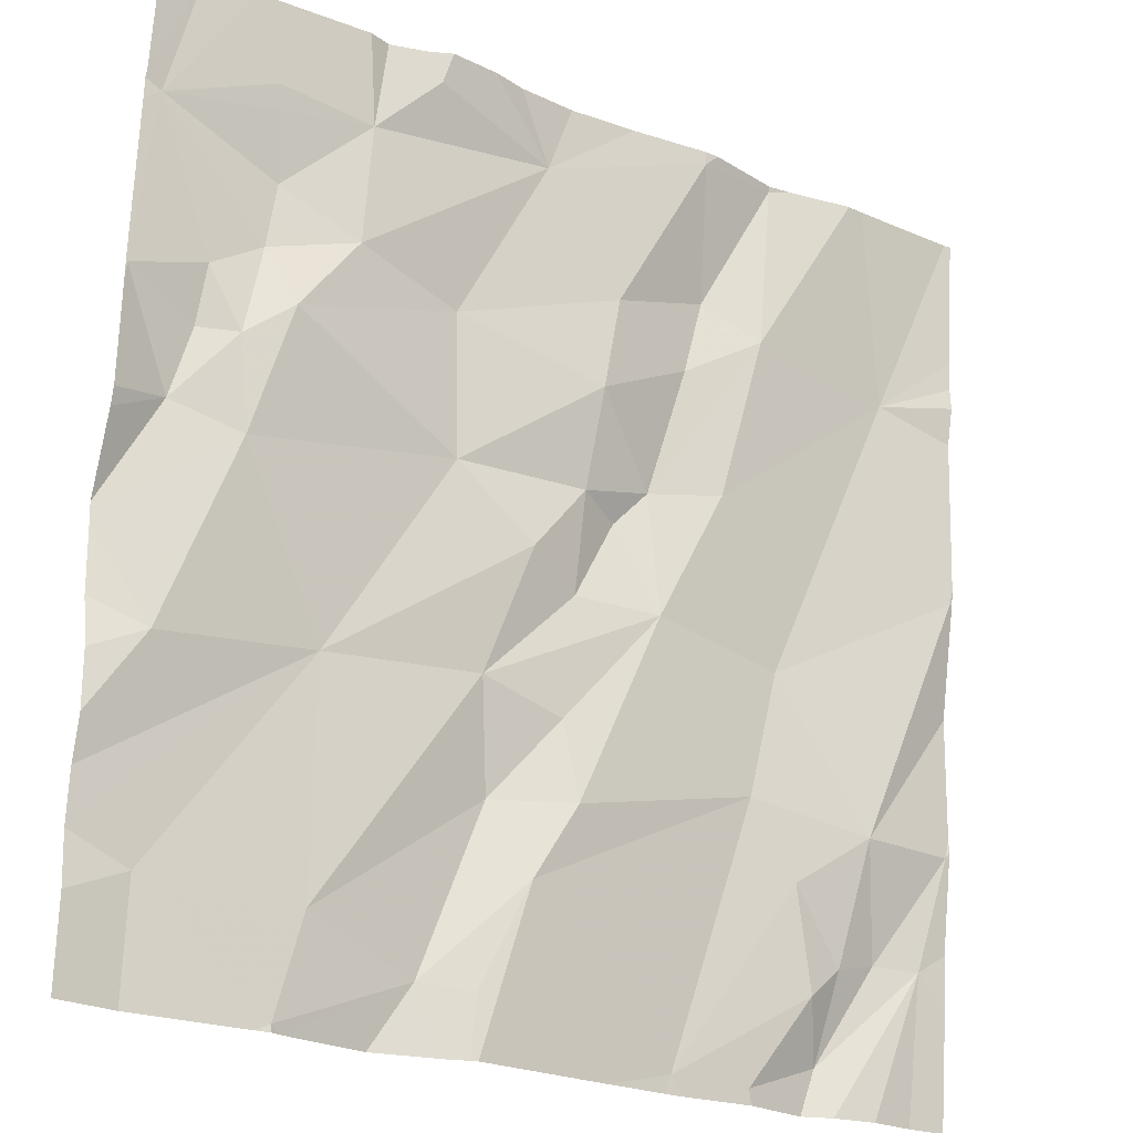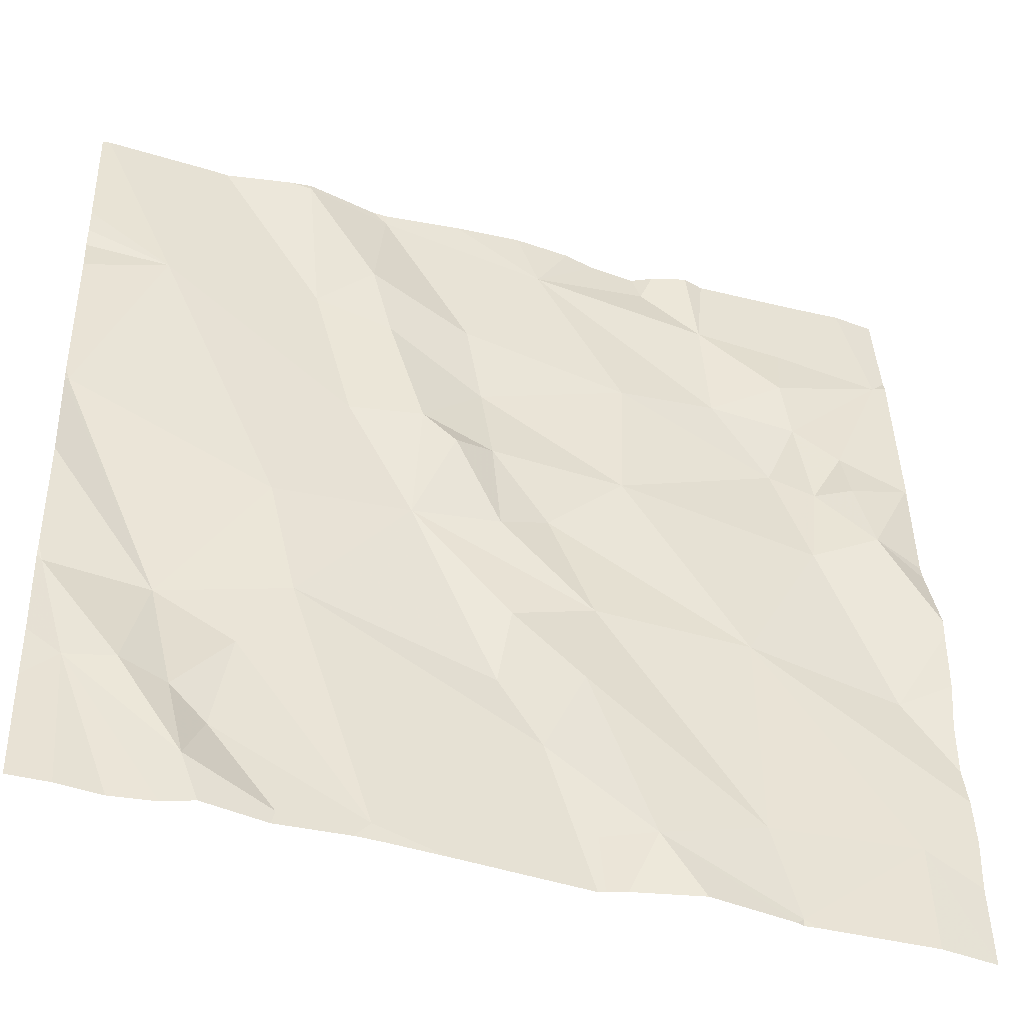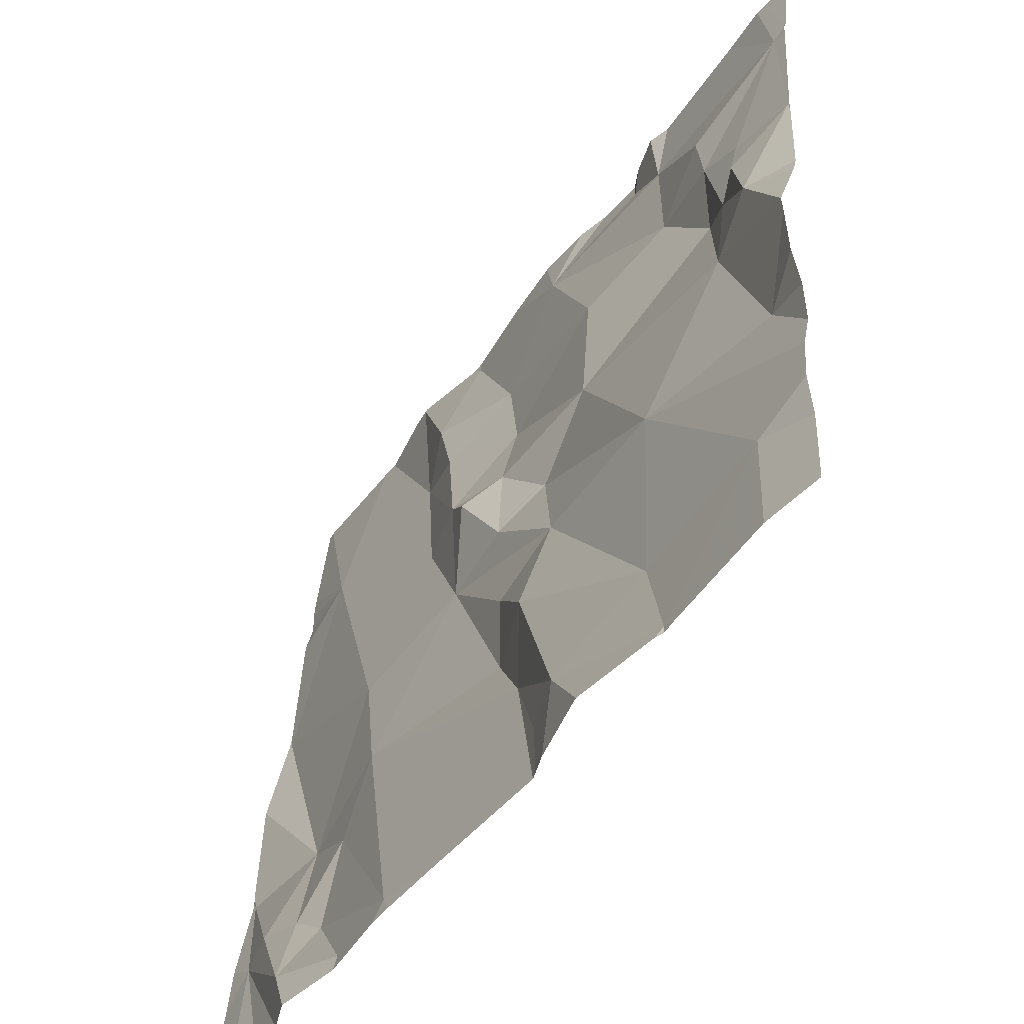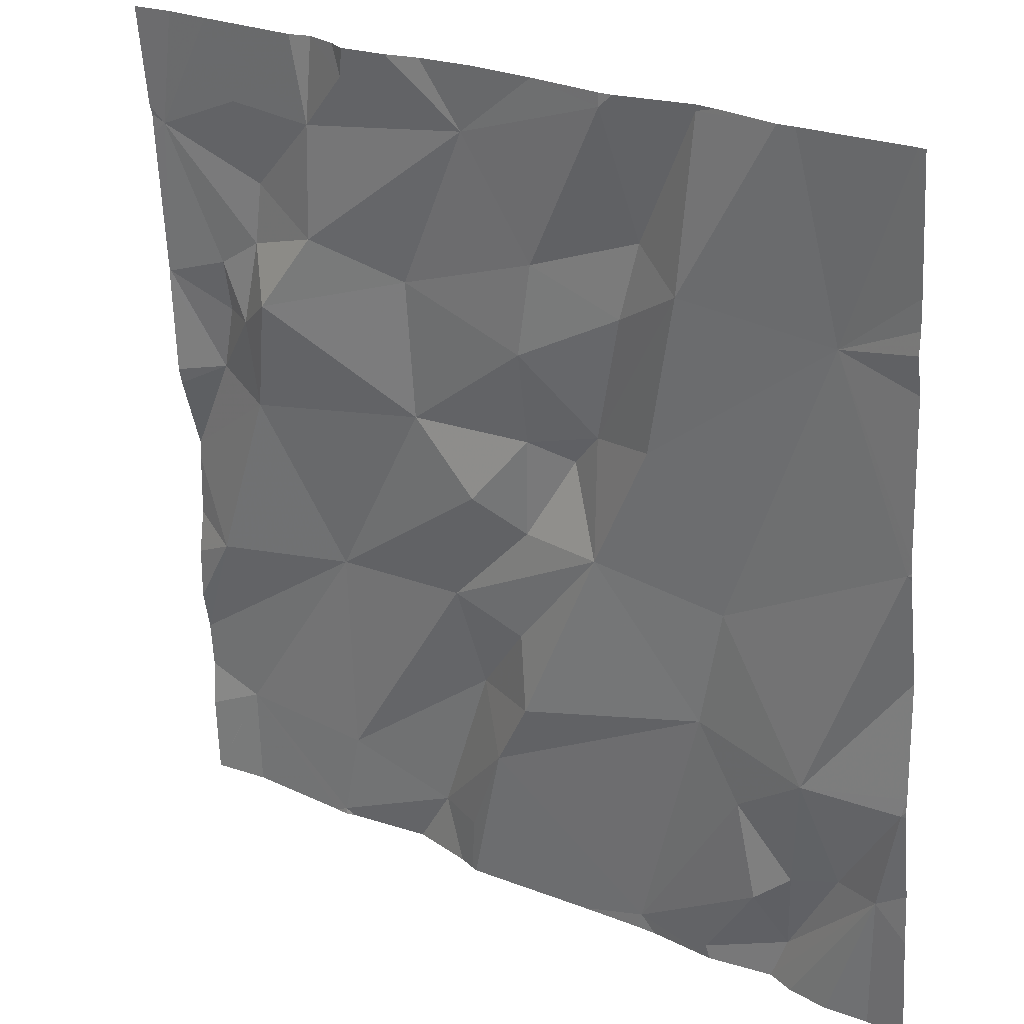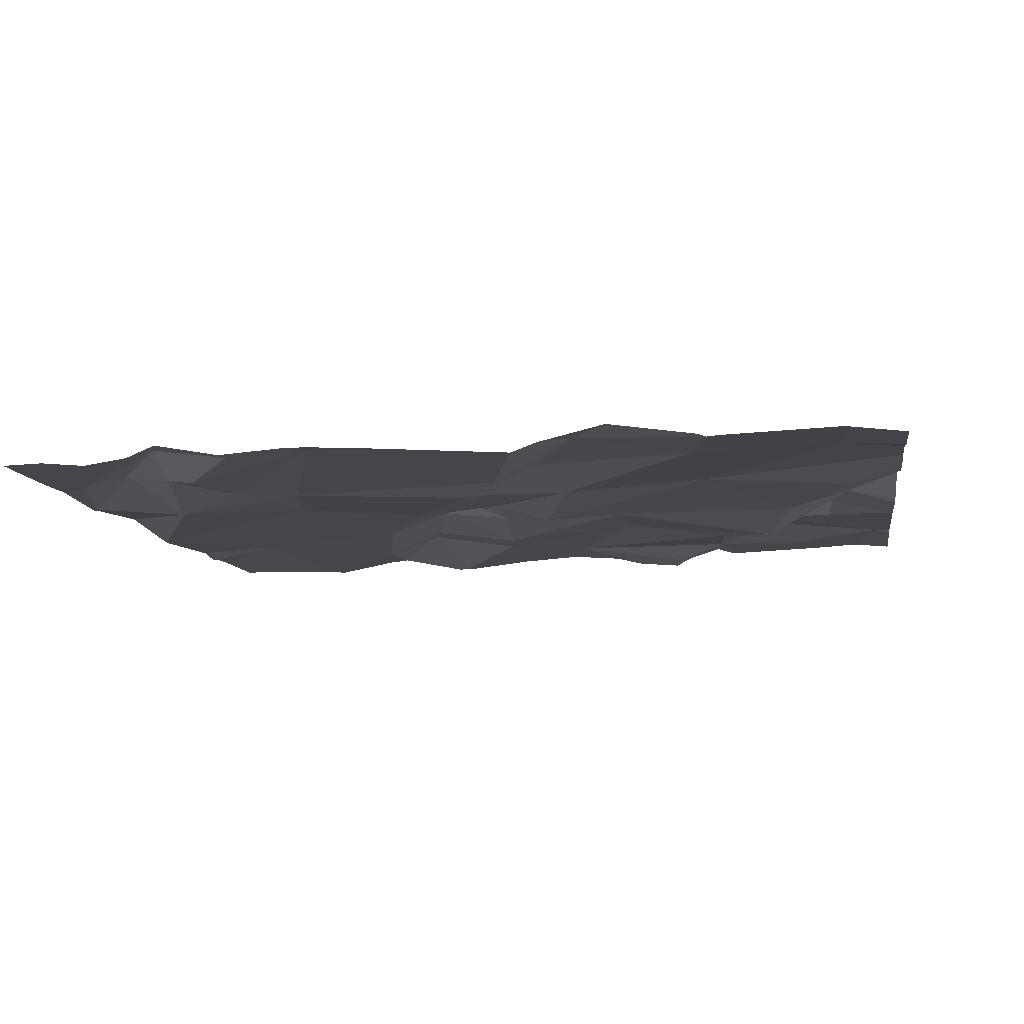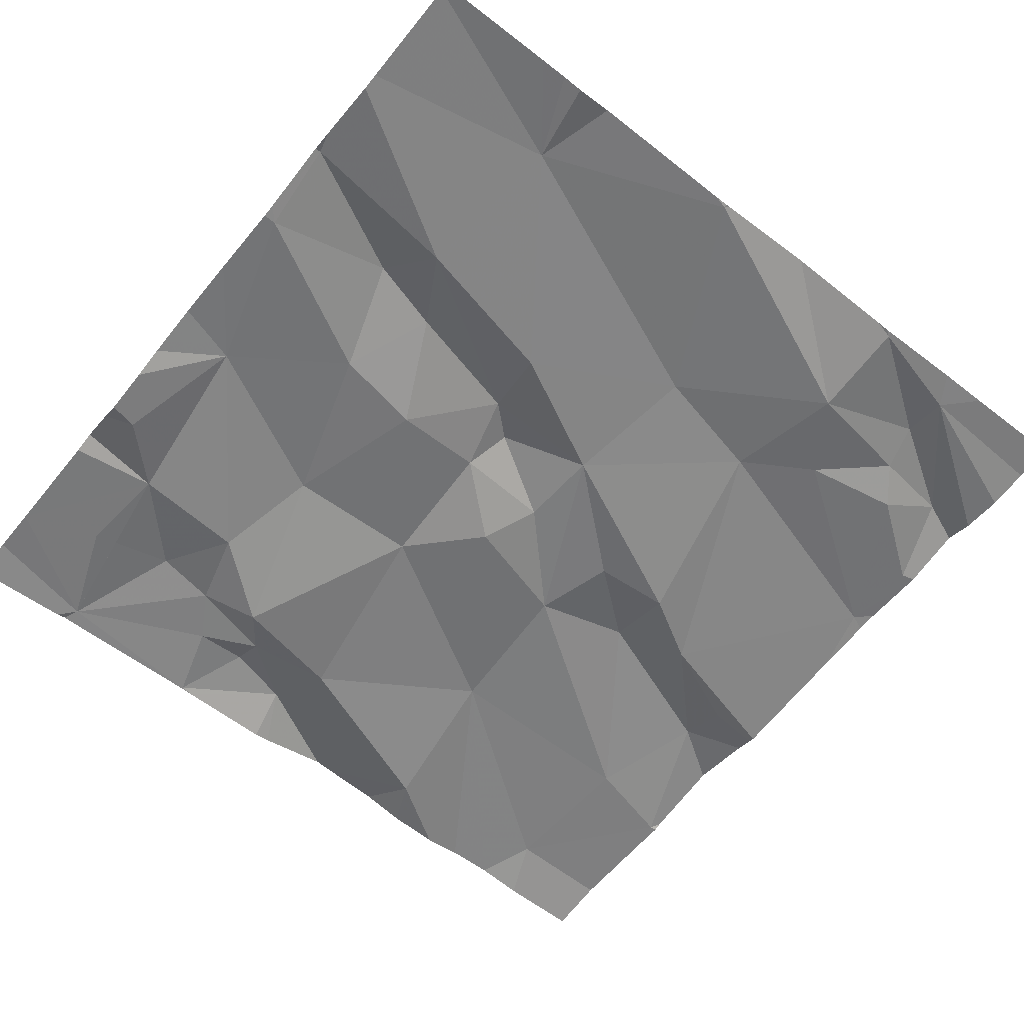
<metadata>
{"format":"obj","ext":"obj","renderer":"f3d","projection":"perspective","resolution":1024,"background":"white","views":[{"elev":-22.8,"azim":143.6,"up":"+Y"},{"elev":-42.5,"azim":-20.0,"up":"+Y"},{"elev":-51.8,"azim":53.5,"up":"+Y"},{"elev":23.3,"azim":-144.4,"up":"+Y"},{"elev":-3.6,"azim":8.9,"up":"+Z"},{"elev":-64.0,"azim":-128.9,"up":"+Z"}]}
</metadata>
<code>
v -81.58 234 500.5
v -81.58 233.8 500.5
v -82.11 234.4 500.4
v -82.53 233.7 500.5
v -82.5 233.6 500.5
v -82.21 234.4 500.4
v -81.58 233.9 500.5
v -81.58 233.8 500.5
v -82.44 234.1 500.4
v -81.58 234.1 500.5
v -81.58 233.5 500.5
v -82.53 233.9 500.4
v -81.58 233.5 500.5
v -81.58 233.8 500.5
v -81.58 233.6 500.5
v -81.58 233.6 500.5
v -82.45 233.6 500.5
v -82.2 233.4 500.5
v -81.63 234.4 500.4
v -82.4 234.4 500.4
v -82.39 234.4 500.4
v -82.31 234.4 500.4
v -81.78 233.4 500.5
v -81.81 233.7 500.5
v -81.71 233.9 500.5
v -81.63 233.7 500.5
v -82.07 233.7 500.5
v -82.03 233.6 500.5
v -82.29 233.7 500.5
v -82.42 233.7 500.5
v -82.31 233.8 500.5
v -81.64 233.9 500.5
v -82.37 233.4 500.5
v -82.29 233.4 500.5
v -82.38 233.5 500.5
v -82.36 233.5 500.5
v -82.29 234.4 500.4
v -81.99 233.6 500.5
v -81.97 233.8 500.5
v -81.81 233.5 500.5
v -82.19 234.4 500.4
v -82.4 233.5 500.5
v -81.93 233.5 500.5
v -81.64 233.5 500.5
v -81.68 234.4 500.4
v -82.34 233.6 500.5
v -81.98 233.5 500.5
v -82.29 234.4 500.4
v -82.19 234.3 500.4
v -82.22 234.2 500.5
v -82.01 234.3 500.4
v -81.92 234.1 500.5
v -82.08 234.1 500.4
v -82.1 234.2 500.4
v -82.23 234 500.4
v -82.16 233.9 500.5
v -82.12 233.9 500.5
v -82.16 234 500.5
v -81.6 234.2 500.5
v -82.06 233.7 500.5
v -81.72 234.1 500.5
v -81.66 234.1 500.5
v -81.7 234 500.5
v -81.81 234.1 500.4
v -81.81 234.3 500.4
v -81.71 234.3 500.4
v -81.74 234.1 500.4
v -81.73 234.2 500.5
v -82.27 234.2 500.4
v -82.07 233.9 500.5
v -82.01 233.9 500.5
v -82.08 234 500.5
v -81.88 234.3 500.4
v -81.66 234 500.5
v -81.93 234 500.5
v -81.58 234.1 500.5
v -82.3 233.4 500.5
v -82.19 234.1 500.5
v -82.22 233.4 500.5
v -81.64 233.4 500.5
v -81.77 233.4 500.5
v -81.78 233.4 500.5
v -81.79 233.4 500.5
v -82.2 233.4 500.5
v -82.13 233.4 500.5
v -82.49 233.4 500.5
v -82.53 233.6 500.5
v -82.53 233.7 500.5
v -82.53 234.2 500.4
v -82.53 234 500.4
v -82.53 233.9 500.4
v -82.53 234.2 500.4
v -82.53 234.1 500.4
v -82.53 234.2 500.4
v -82.53 233.7 500.5
v -82.53 233.7 500.5
v -82.53 233.9 500.4
v -82.53 233.9 500.4
v -82.53 233.5 500.5
v -82.04 234.4 500.4
v -82.53 233.8 500.5
v -81.58 233.7 500.5
v -81.58 233.7 500.5
v -81.58 233.9 500.5
v -81.58 234.2 500.5
v -81.58 234.2 500.5
v -81.58 234.2 500.5
v -81.88 233.4 500.5
v -81.96 233.4 500.5
v -82.44 233.4 500.5
v -81.98 233.4 500.5
v -81.98 233.4 500.5
v -82.4 233.4 500.5
v -81.58 233.4 500.5
v -81.58 233.4 500.5
v -82.52 233.4 500.5
v -82.53 233.4 500.5
v -81.88 234.4 500.4
v -81.94 234.4 500.4
v -81.82 234.4 500.4
v -81.86 234.4 500.4
v -81.8 234.4 500.4
v -81.97 234.4 500.4
v -82.52 234.4 500.4
v -82.53 234.4 500.4
v -81.61 234.4 500.4
v -81.58 234.4 500.4
f 87 4 88
f 104 32 7
f 103 26 102
f 110 5 86
f 102 26 16
f 1 76 32
f 109 43 47
f 4 5 17
f 121 73 120
f 10 76 1
f 86 99 116
f 108 43 109
f 120 65 122
f 25 24 26
f 28 27 29
f 30 29 31
f 14 25 8
f 35 34 36
f 39 38 40
f 34 35 33
f 36 42 35
f 38 27 28
f 35 42 17
f 38 43 40
f 44 23 81
f 83 43 108
f 44 40 23
f 119 51 118
f 118 73 121
f 36 46 42
f 40 43 23
f 18 34 77
f 42 46 30
f 17 5 35
f 30 17 42
f 47 28 111
f 46 36 18
f 28 18 85
f 38 28 43
f 28 47 43
f 33 5 113
f 49 48 50
f 53 52 54
f 55 31 56
f 90 9 93
f 56 57 58
f 40 44 24
f 38 39 60
f 62 61 63
f 51 52 64
f 59 65 66
f 67 63 61
f 59 66 68
f 50 54 49
f 20 69 21
f 32 63 25
f 61 68 64
f 49 54 51
f 56 39 70
f 56 27 60
f 56 60 39
f 67 61 64
f 71 39 24
f 39 71 70
f 57 56 70
f 27 56 29
f 55 69 9
f 56 31 29
f 58 72 53
f 8 26 2
f 72 58 57
f 72 70 71
f 72 57 70
f 64 65 51
f 65 73 51
f 51 54 52
f 51 73 118
f 62 59 61
f 62 63 74
f 25 63 67
f 65 64 68
f 64 52 67
f 52 75 67
f 76 62 74
f 25 75 24
f 75 72 71
f 24 39 40
f 24 44 13
f 53 72 75
f 27 38 60
f 75 52 53
f 32 74 63
f 75 25 67
f 66 65 68
f 50 78 54
f 54 78 53
f 78 58 53
f 32 76 74
f 59 68 61
f 73 65 120
f 48 49 6
f 49 51 3
f 21 48 22
f 58 55 56
f 30 46 29
f 96 30 101
f 58 78 69
f 4 17 30
f 12 30 31
f 30 12 97
f 69 55 58
f 78 50 69
f 9 31 55
f 9 12 31
f 69 50 48
f 65 59 45
f 34 18 36
f 37 48 6
f 109 47 112
f 29 46 18
f 29 18 28
f 75 71 24
f 26 24 15
f 22 48 37
f 80 44 81
f 81 23 82
f 21 69 48
f 79 18 77
f 59 76 10
f 1 32 104
f 59 62 76
f 77 34 33
f 19 107 126
f 87 5 4
f 7 32 14
f 33 35 5
f 88 4 95
f 89 9 124
f 114 44 115
f 20 9 69
f 90 12 9
f 91 12 90
f 16 26 15
f 92 9 89
f 82 23 83
f 93 9 94
f 15 24 13
f 13 44 11
f 94 9 92
f 83 23 43
f 95 4 96
f 2 26 103
f 96 4 30
f 97 12 98
f 45 59 19
f 8 25 26
f 98 12 91
f 99 5 87
f 84 18 79
f 19 59 107
f 14 32 25
f 101 30 97
f 41 49 3
f 105 59 10
f 85 18 84
f 106 59 105
f 107 59 106
f 86 5 99
f 111 28 85
f 112 47 111
f 6 49 41
f 113 5 110
f 114 11 44
f 115 44 80
f 3 51 100
f 100 51 123
f 116 99 117
f 122 65 45
f 123 51 119
f 124 9 20
f 125 89 124
f 126 107 127

</code>
